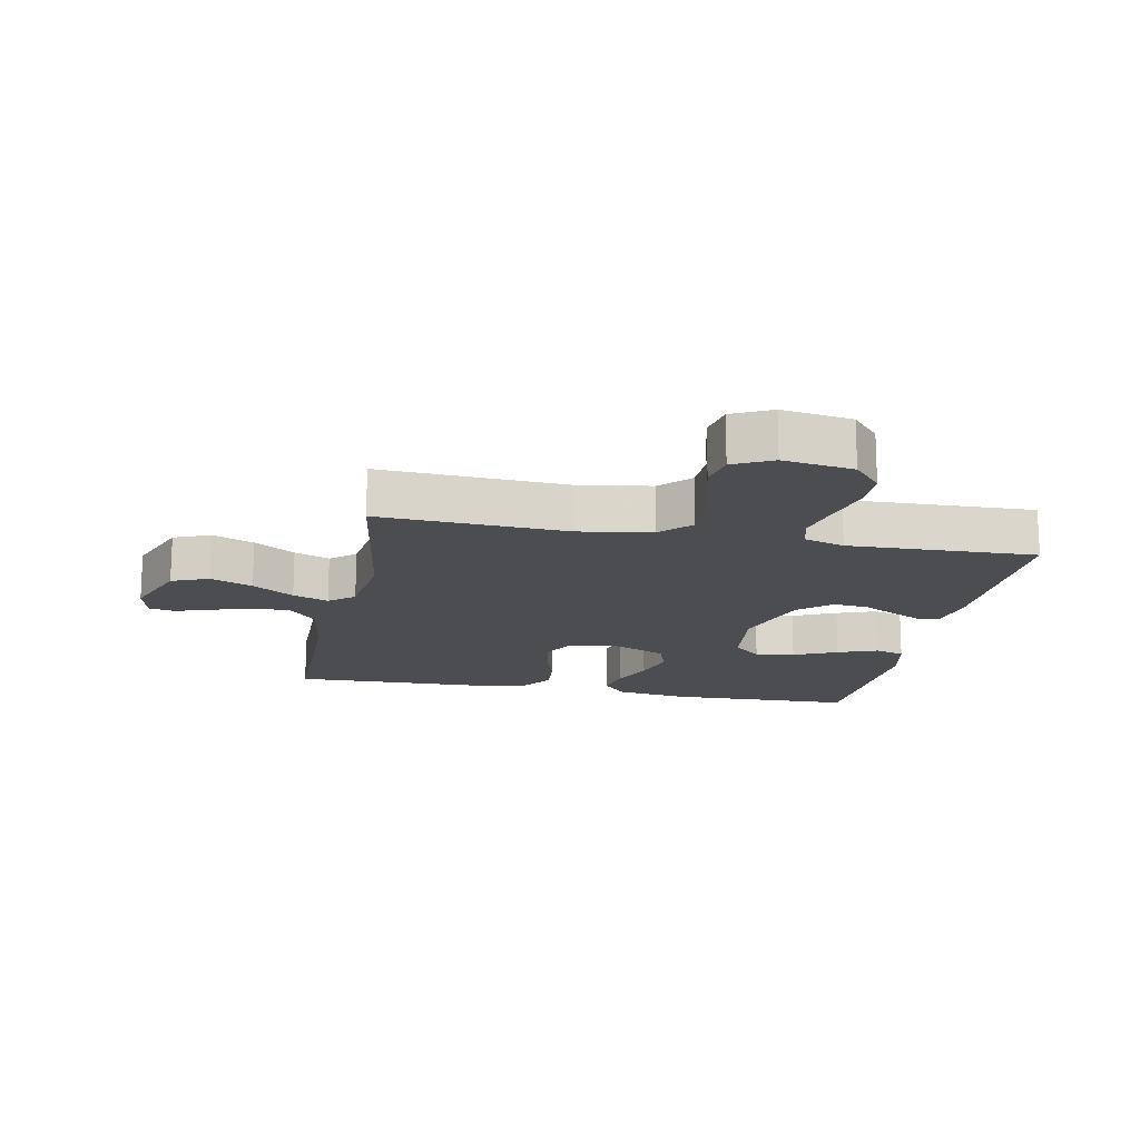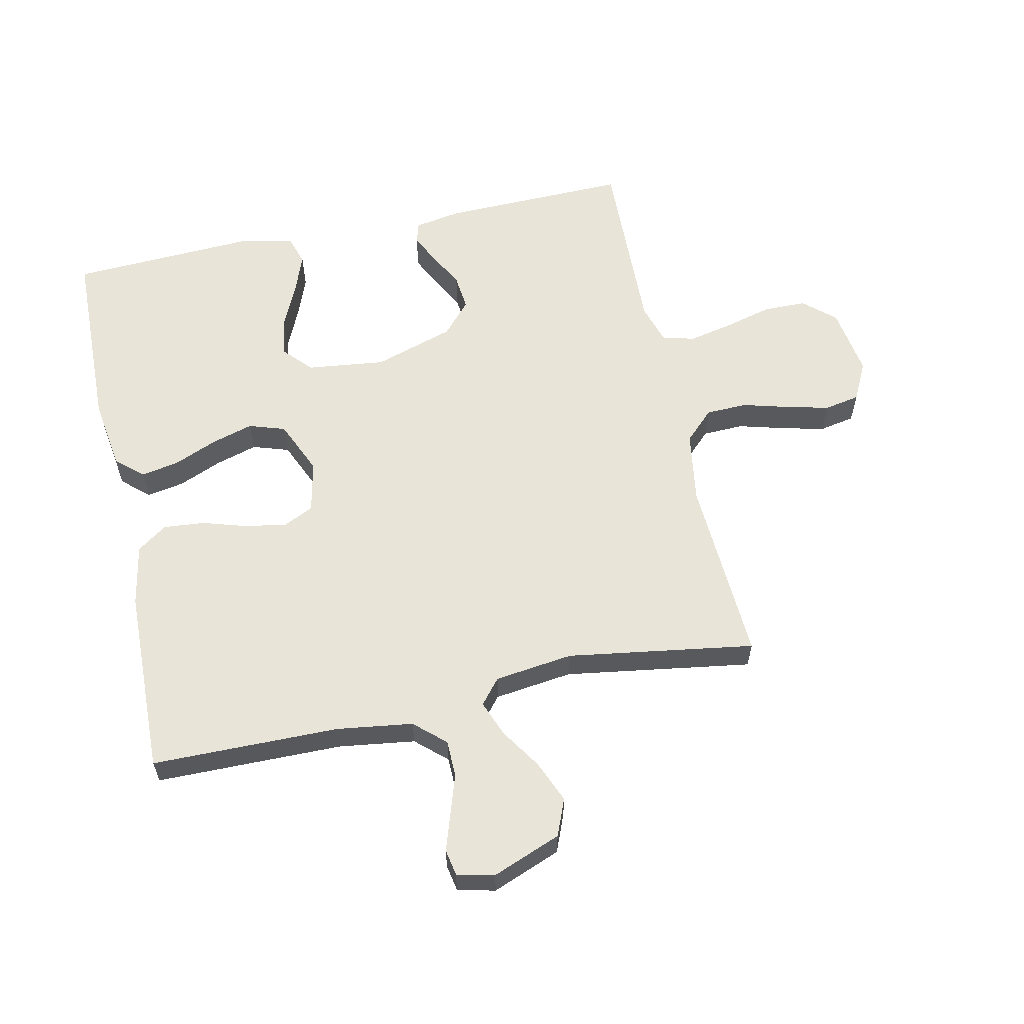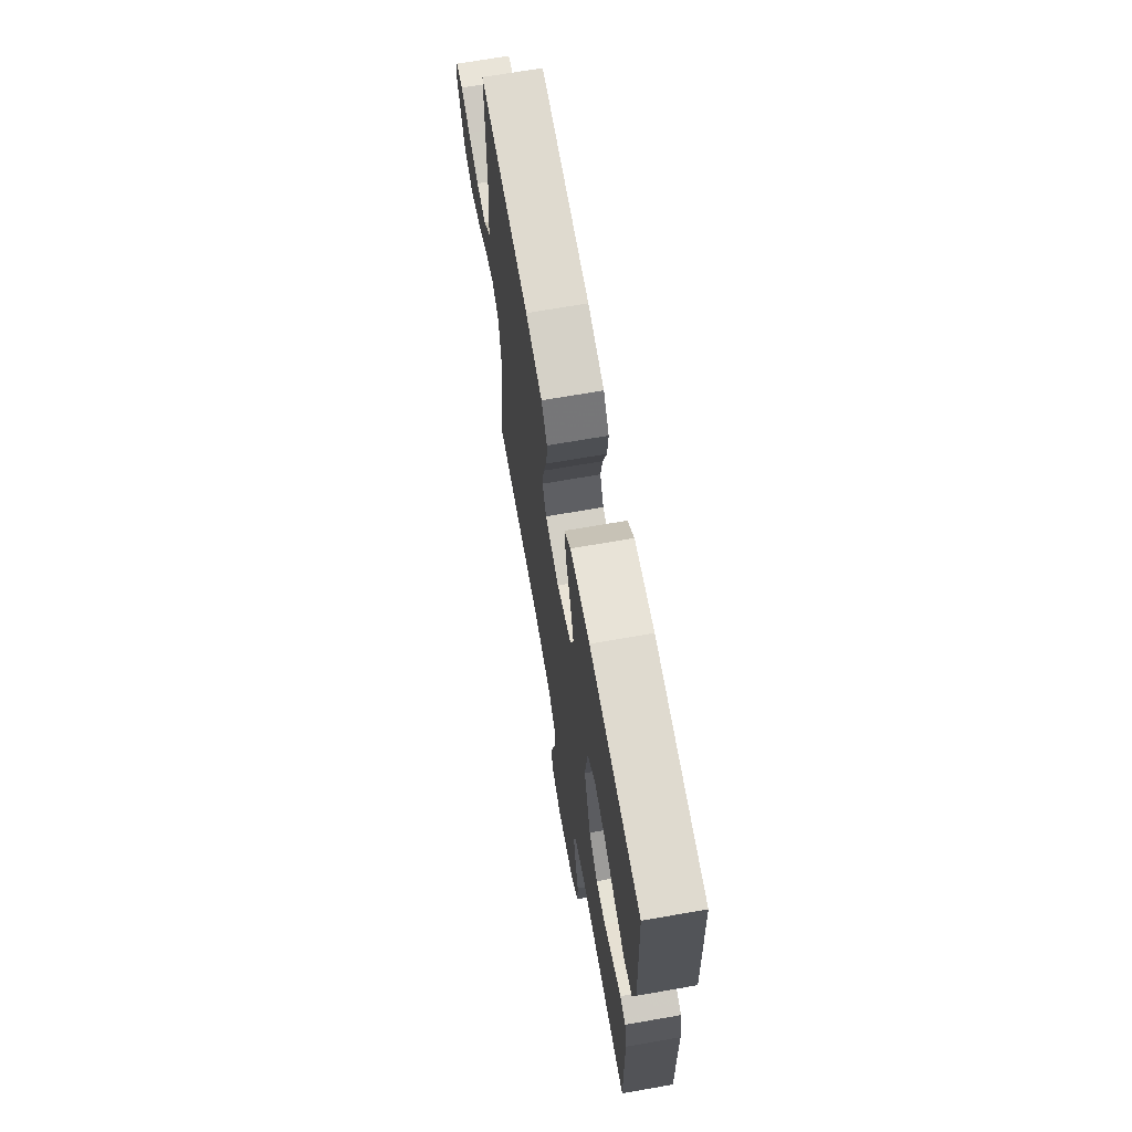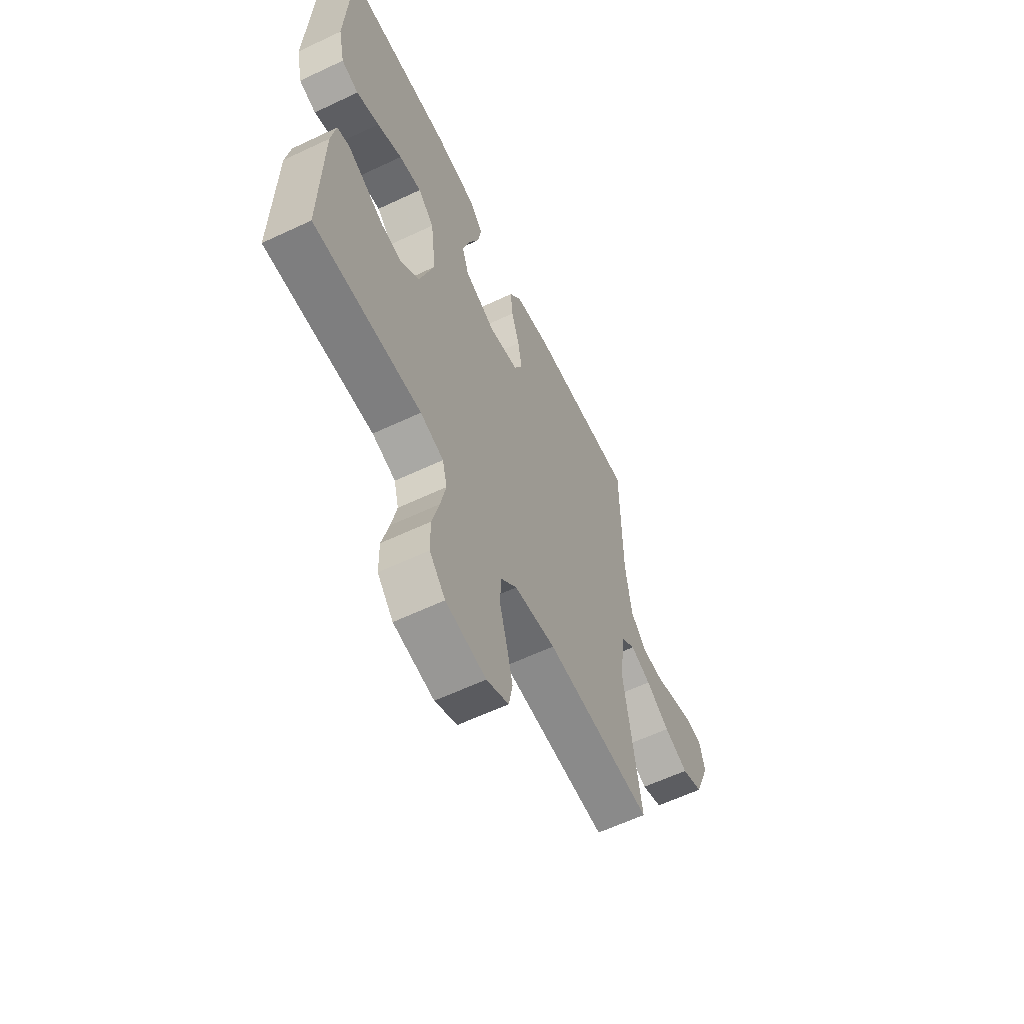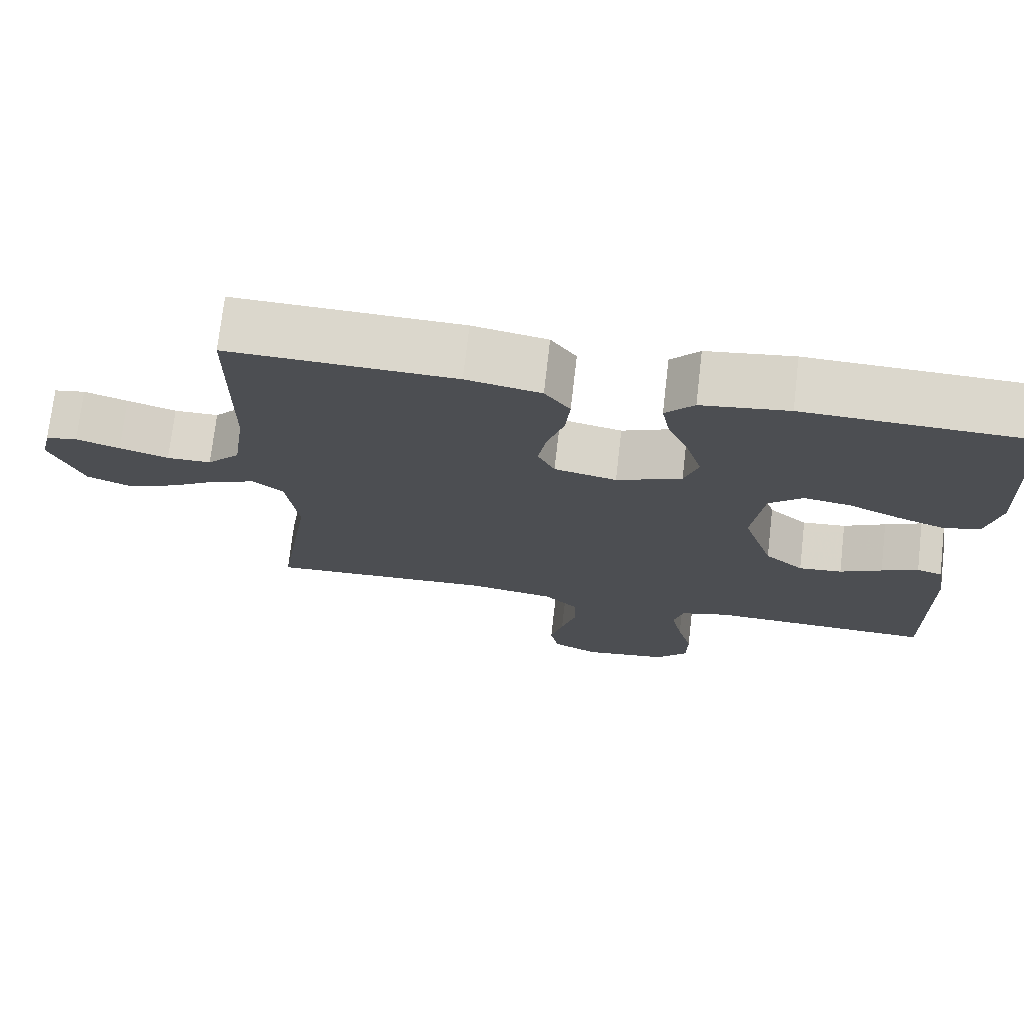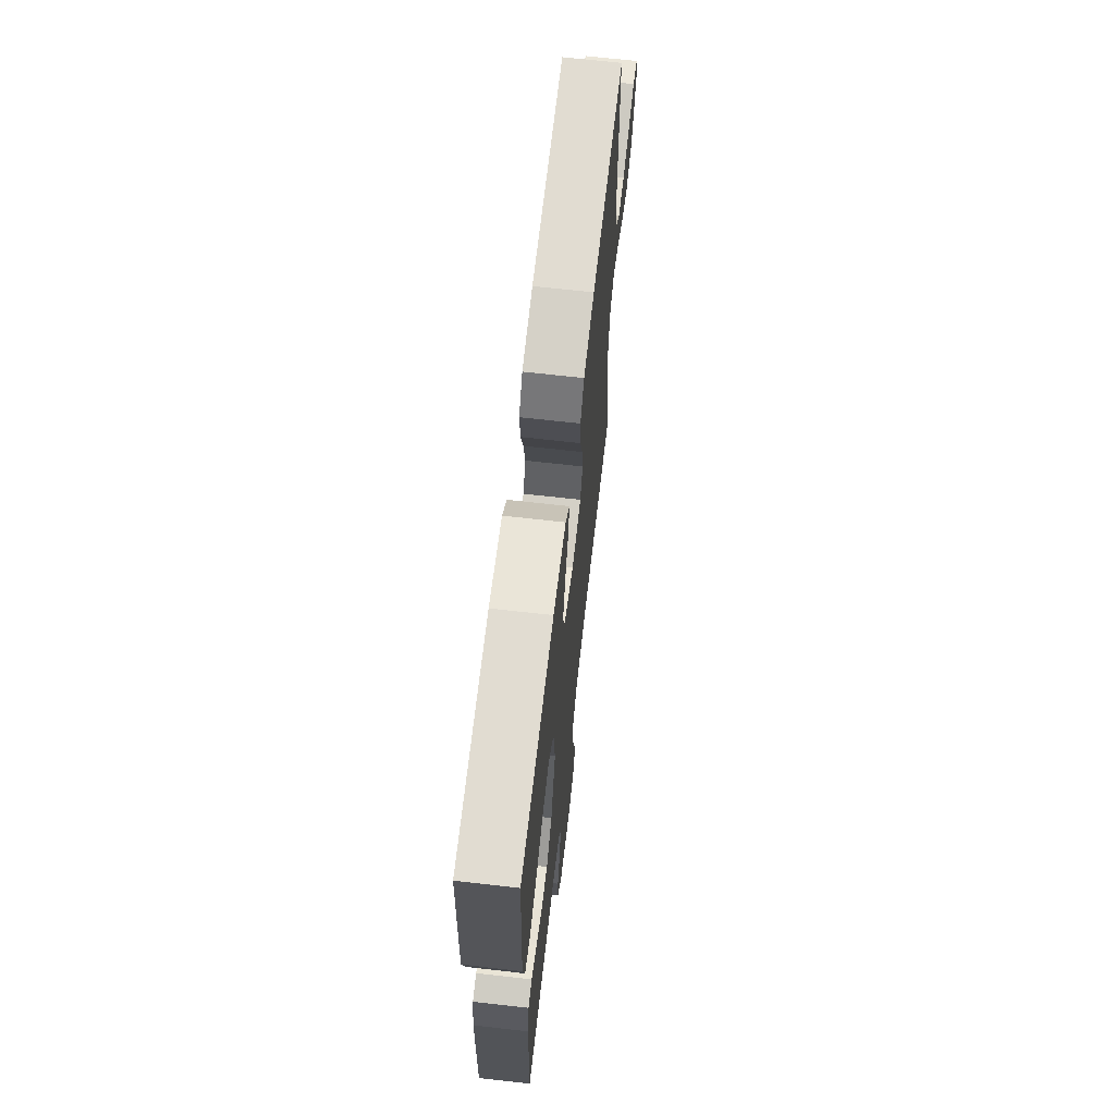
<metadata>
{"format":"obj","ext":"obj","renderer":"f3d","projection":"perspective","resolution":1024,"background":"white","views":[{"elev":-16.1,"azim":168.9,"up":"+Y"},{"elev":59.8,"azim":77.8,"up":"+Y"},{"elev":69.2,"azim":-99.9,"up":"+Z"},{"elev":-61.0,"azim":-64.3,"up":"+Z"},{"elev":73.5,"azim":-173.4,"up":"+Z"},{"elev":67.6,"azim":-83.5,"up":"+Z"}]}
</metadata>
<code>
v 0.5 0.07 0.5
v 0.503 0.07 0.2
v 0.52 0.07 0.078
v 0.564 0.07 0.029
v 0.623 0.07 0.028
v 0.688 0.07 0.049
v 0.746 0.07 0.068
v 0.788 0.07 0.06
v 0.802 0.07 0
v 0.759 0.07 -0.11
v 0.7 0.07 -0.134
v 0.633 0.07 -0.106
v 0.567 0.07 -0.063
v 0.51 0.07 -0.041
v 0.47 0.07 -0.074
v 0.454 0.07 -0.2
v 0.5 0.07 -0.5
v 0.2 0.07 -0.484
v 0.084 0.07 -0.502
v 0.038 0.07 -0.549
v 0.036 0.07 -0.615
v 0.056 0.07 -0.688
v 0.073 0.07 -0.758
v 0.062 0.07 -0.815
v 0 0.07 -0.846
v -0.112 0.07 -0.829
v -0.156 0.07 -0.779
v -0.157 0.07 -0.71
v -0.137 0.07 -0.633
v -0.122 0.07 -0.563
v -0.135 0.07 -0.511
v -0.2 0.07 -0.491
v -0.5 0.07 -0.5
v -0.494 0.07 -0.2
v -0.481 0.07 -0.125
v -0.447 0.07 -0.115
v -0.398 0.07 -0.139
v -0.342 0.07 -0.169
v -0.284 0.07 -0.175
v -0.232 0.07 -0.129
v -0.191 0.07 0
v -0.206 0.07 0.125
v -0.251 0.07 0.167
v -0.314 0.07 0.157
v -0.384 0.07 0.125
v -0.448 0.07 0.101
v -0.496 0.07 0.116
v -0.514 0.07 0.2
v -0.5 0.07 0.5
v -0.2 0.07 0.508
v -0.084 0.07 0.491
v -0.046 0.07 0.448
v -0.057 0.07 0.388
v -0.086 0.07 0.319
v -0.106 0.07 0.251
v -0.087 0.07 0.193
v 0 0.07 0.155
v 0.083 0.07 0.173
v 0.106 0.07 0.221
v 0.095 0.07 0.287
v 0.073 0.07 0.359
v 0.067 0.07 0.425
v 0.101 0.07 0.473
v 0.2 0.07 0.492
v 0.5 0 0.5
v 0.503 0 0.2
v 0.52 0 0.078
v 0.564 0 0.029
v 0.623 0 0.028
v 0.688 0 0.049
v 0.746 0 0.068
v 0.788 0 0.06
v 0.802 0 0
v 0.759 0 -0.11
v 0.7 0 -0.134
v 0.633 0 -0.106
v 0.567 0 -0.063
v 0.51 0 -0.041
v 0.47 0 -0.074
v 0.454 0 -0.2
v 0.5 0 -0.5
v 0.2 0 -0.484
v 0.084 0 -0.502
v 0.038 0 -0.549
v 0.036 0 -0.615
v 0.056 0 -0.688
v 0.073 0 -0.758
v 0.062 0 -0.815
v 0 0 -0.846
v -0.112 0 -0.829
v -0.156 0 -0.779
v -0.157 0 -0.71
v -0.137 0 -0.633
v -0.122 0 -0.563
v -0.135 0 -0.511
v -0.2 0 -0.491
v -0.5 0 -0.5
v -0.494 0 -0.2
v -0.481 0 -0.125
v -0.447 0 -0.115
v -0.398 0 -0.139
v -0.342 0 -0.169
v -0.284 0 -0.175
v -0.232 0 -0.129
v -0.191 0 0
v -0.206 0 0.125
v -0.251 0 0.167
v -0.314 0 0.157
v -0.384 0 0.125
v -0.448 0 0.101
v -0.496 0 0.116
v -0.514 0 0.2
v -0.5 0 0.5
v -0.2 0 0.508
v -0.084 0 0.491
v -0.046 0 0.448
v -0.057 0 0.388
v -0.086 0 0.319
v -0.106 0 0.251
v -0.087 0 0.193
v 0 0 0.155
v 0.083 0 0.173
v 0.106 0 0.221
v 0.095 0 0.287
v 0.073 0 0.359
v 0.067 0 0.425
v 0.101 0 0.473
v 0.2 0 0.492
f 64 1 2
f 63 64 2
f 62 63 2
f 61 62 2
f 60 61 2
f 59 60 2 3
f 58 59 3 4
f 57 58 4
f 52 53 54
f 51 52 54
f 50 51 54
f 49 50 54
f 48 49 54
f 47 48 54
f 46 47 54
f 45 46 54
f 44 45 54
f 43 44 54 55
f 42 43 55 56
f 36 37 38
f 35 36 38
f 34 35 38
f 33 34 38
f 32 33 38
f 31 32 38 39
f 27 28 29
f 26 27 29
f 25 26 29
f 24 25 29
f 23 24 29
f 22 23 29
f 21 22 29
f 20 21 29 30
f 19 20 30 31
f 16 17 18
f 31 39 40
f 19 31 40
f 18 19 40
f 16 18 40
f 15 16 40
f 11 12 13
f 10 11 13
f 9 10 13
f 8 9 13
f 7 8 13
f 6 7 13
f 5 6 13 14
f 41 42 56 57
f 41 57 4
f 40 41 4
f 15 40 4
f 14 15 4
f 4 5 14
f 66 65 128
f 66 128 127
f 66 127 126
f 66 126 125
f 66 125 124
f 67 66 124 123
f 68 67 123 122
f 68 122 121
f 118 117 116
f 118 116 115
f 118 115 114
f 118 114 113
f 118 113 112
f 118 112 111
f 118 111 110
f 118 110 109
f 118 109 108
f 119 118 108 107
f 120 119 107 106
f 102 101 100
f 102 100 99
f 102 99 98
f 102 98 97
f 102 97 96
f 103 102 96 95
f 93 92 91
f 93 91 90
f 93 90 89
f 93 89 88
f 93 88 87
f 93 87 86
f 93 86 85
f 94 93 85 84
f 95 94 84 83
f 82 81 80
f 104 103 95
f 104 95 83
f 104 83 82
f 104 82 80
f 104 80 79
f 77 76 75
f 77 75 74
f 77 74 73
f 77 73 72
f 77 72 71
f 77 71 70
f 78 77 70 69
f 121 120 106 105
f 68 121 105
f 68 105 104
f 68 104 79
f 68 79 78
f 78 69 68
f 1 65 66 2
f 2 66 67 3
f 3 67 68 4
f 4 68 69 5
f 5 69 70 6
f 6 70 71 7
f 7 71 72 8
f 8 72 73 9
f 9 73 74 10
f 10 74 75 11
f 11 75 76 12
f 12 76 77 13
f 13 77 78 14
f 14 78 79 15
f 15 79 80 16
f 16 80 81 17
f 17 81 82 18
f 18 82 83 19
f 19 83 84 20
f 20 84 85 21
f 21 85 86 22
f 22 86 87 23
f 23 87 88 24
f 24 88 89 25
f 25 89 90 26
f 26 90 91 27
f 27 91 92 28
f 28 92 93 29
f 29 93 94 30
f 30 94 95 31
f 31 95 96 32
f 32 96 97 33
f 33 97 98 34
f 34 98 99 35
f 35 99 100 36
f 36 100 101 37
f 37 101 102 38
f 38 102 103 39
f 39 103 104 40
f 40 104 105 41
f 41 105 106 42
f 42 106 107 43
f 43 107 108 44
f 44 108 109 45
f 45 109 110 46
f 46 110 111 47
f 47 111 112 48
f 48 112 113 49
f 49 113 114 50
f 50 114 115 51
f 51 115 116 52
f 52 116 117 53
f 53 117 118 54
f 54 118 119 55
f 55 119 120 56
f 56 120 121 57
f 57 121 122 58
f 58 122 123 59
f 59 123 124 60
f 60 124 125 61
f 61 125 126 62
f 62 126 127 63
f 63 127 128 64
f 64 128 65 1

</code>
